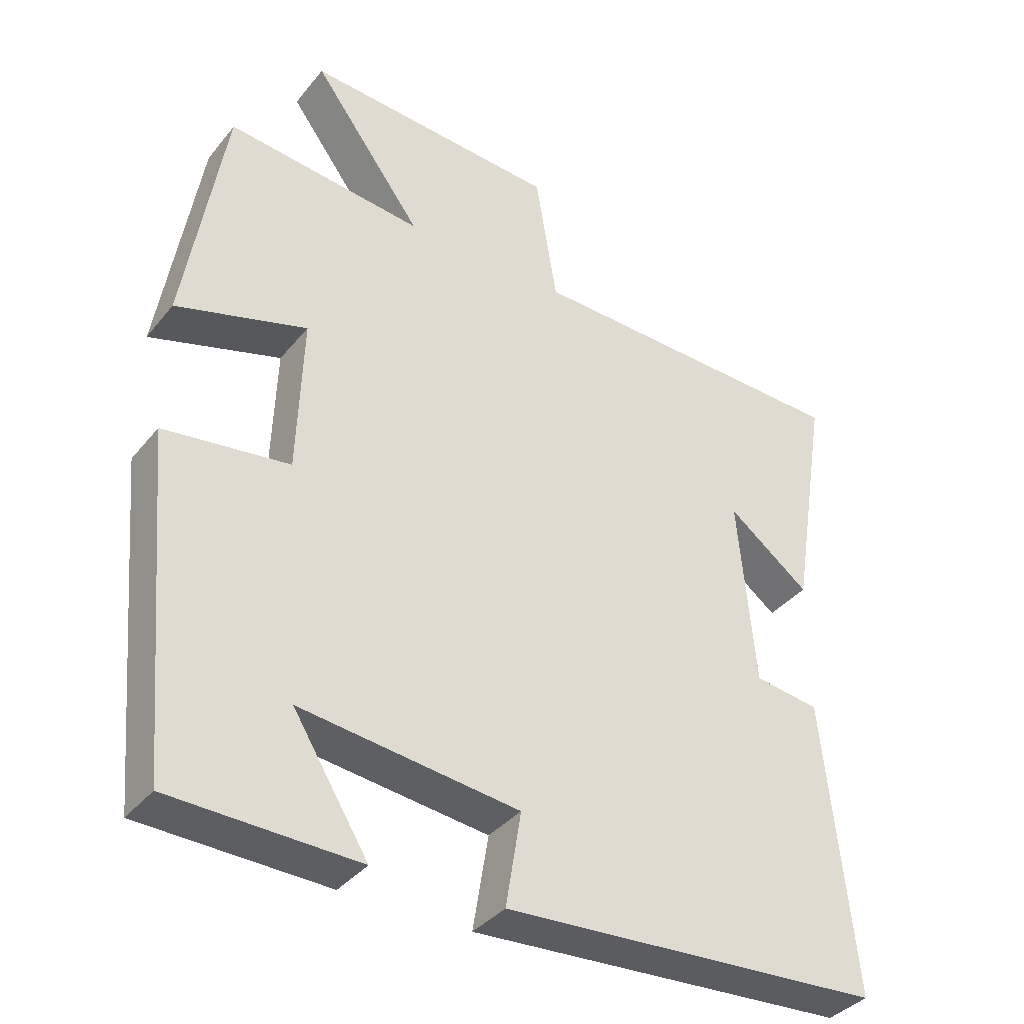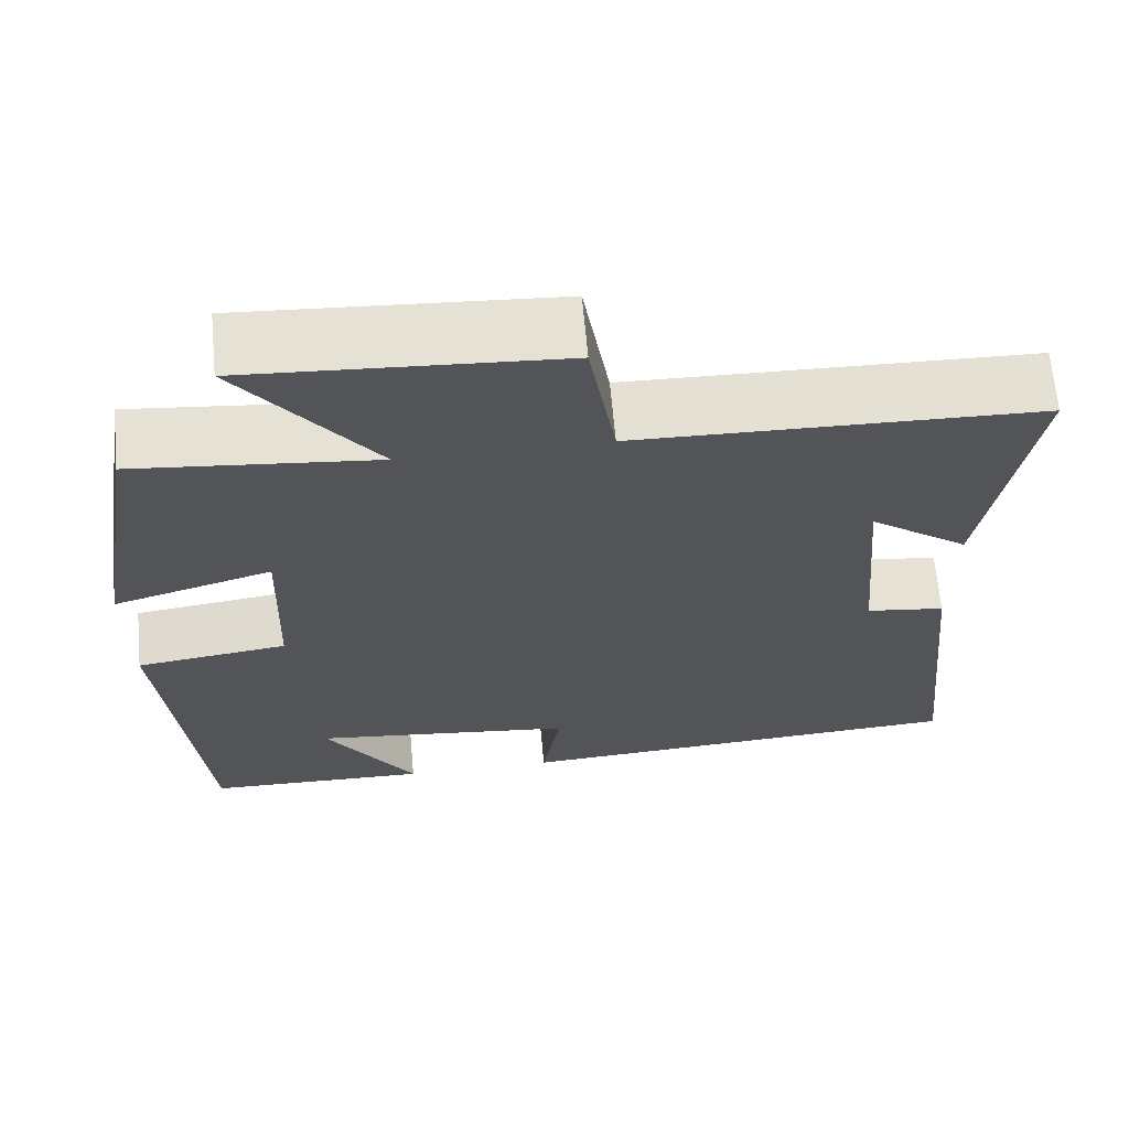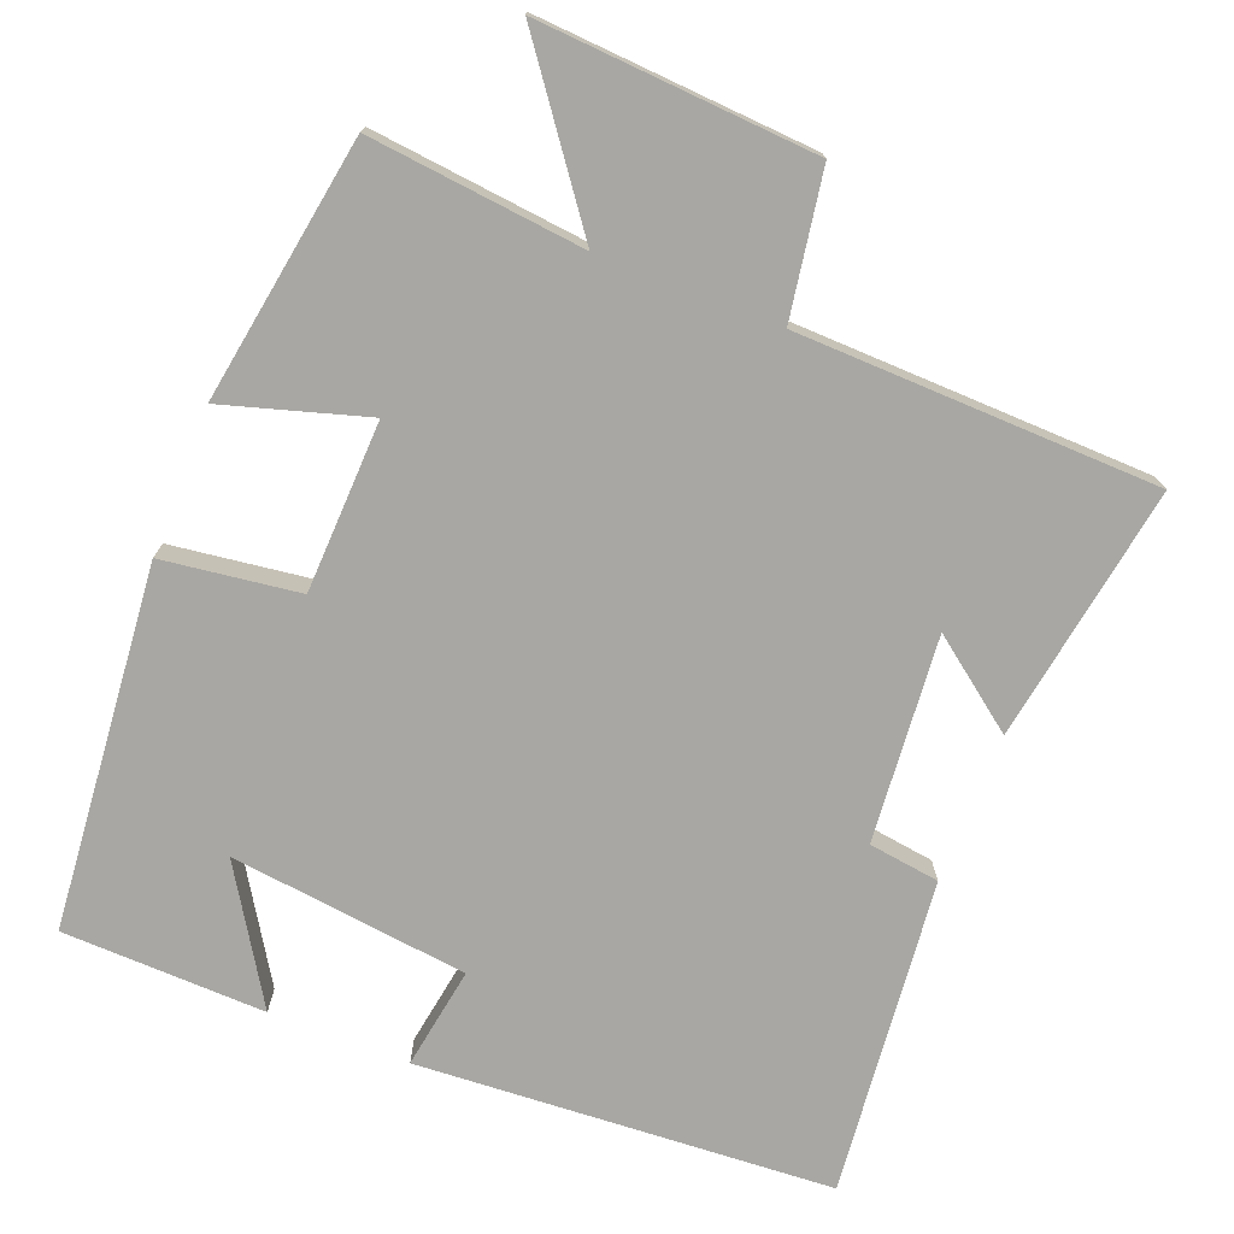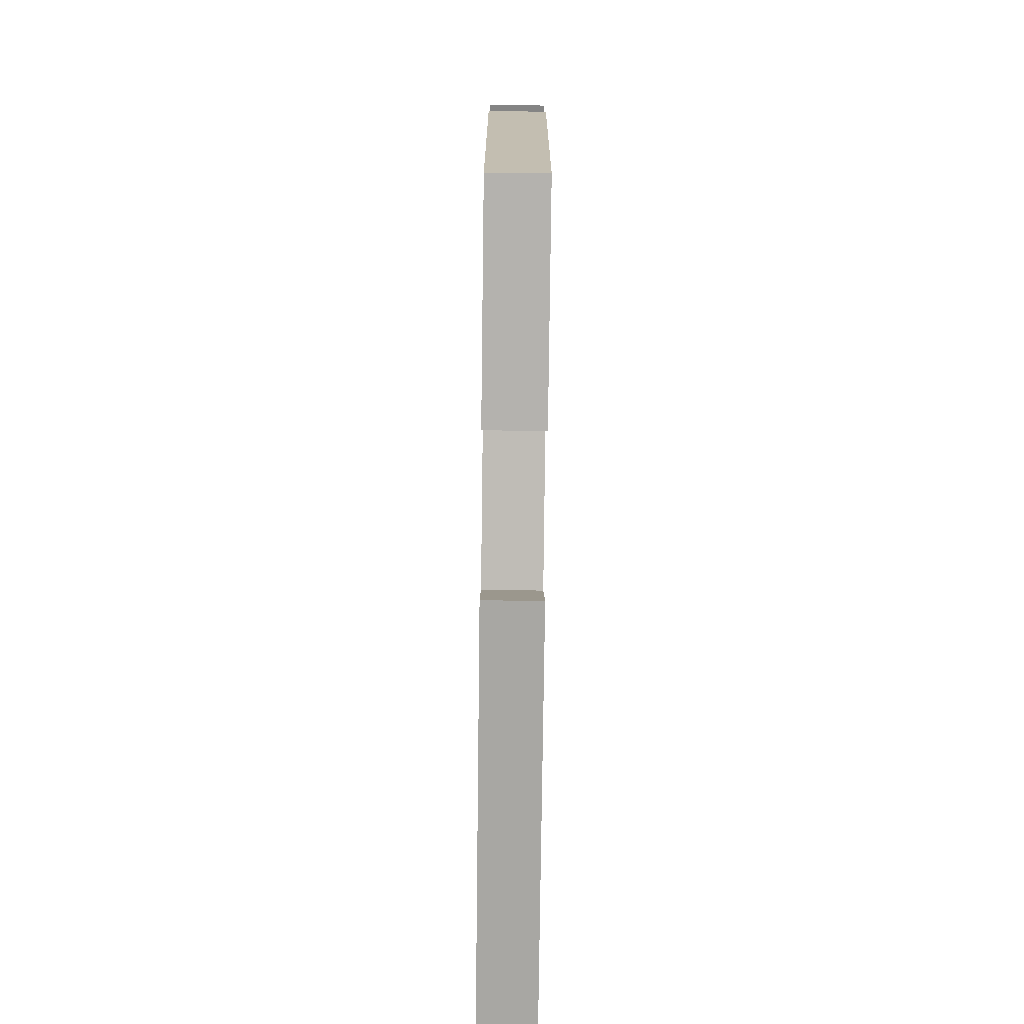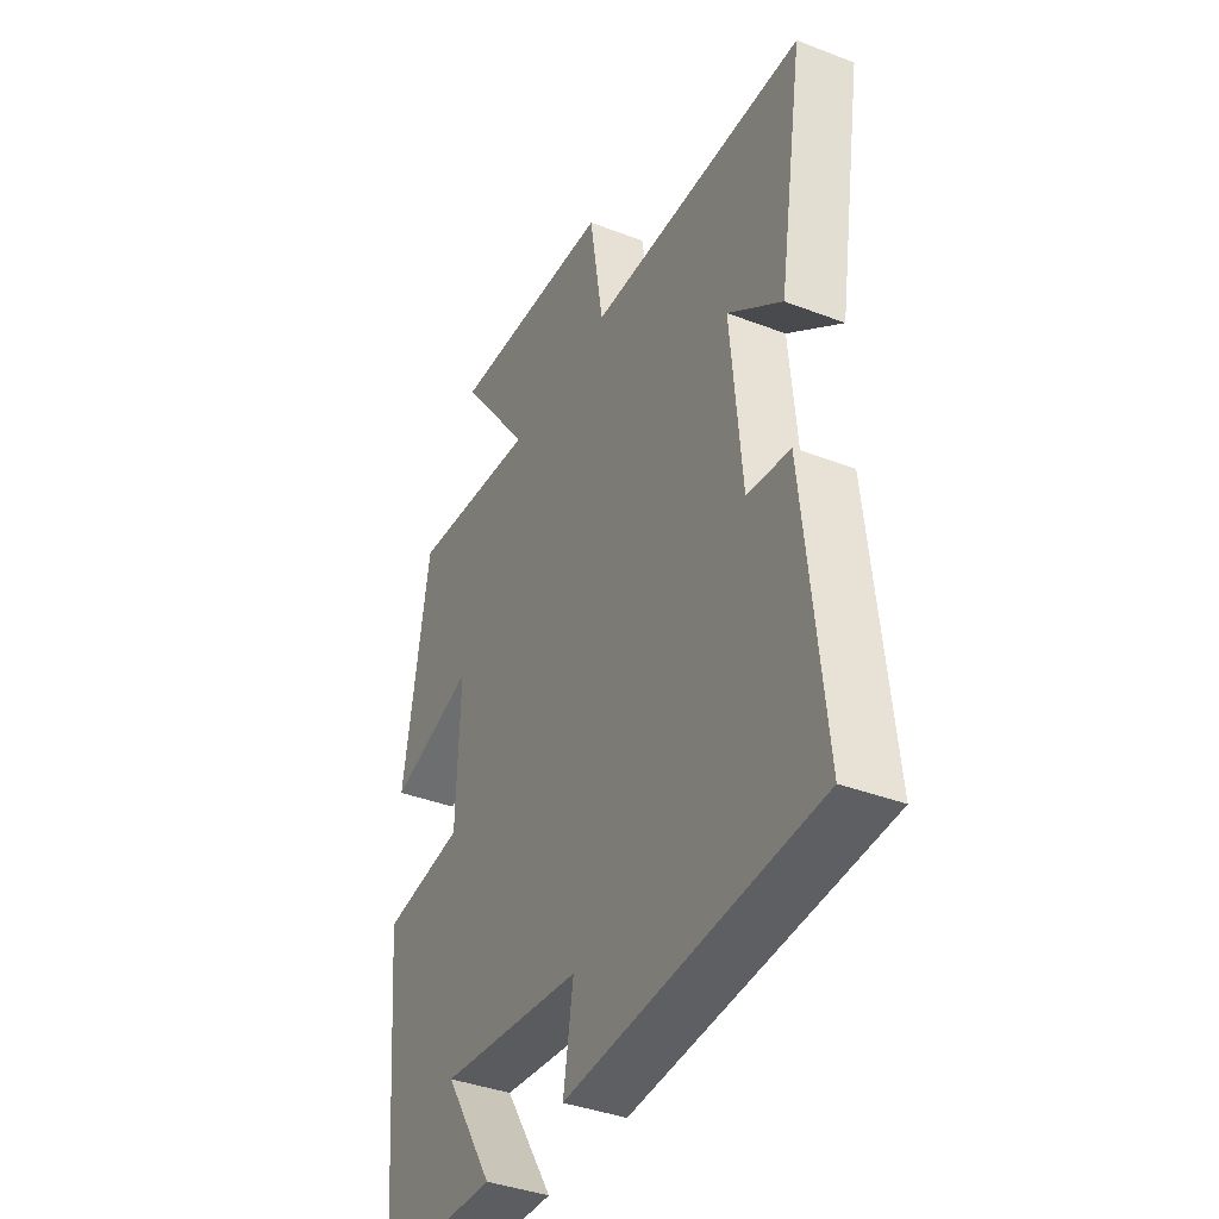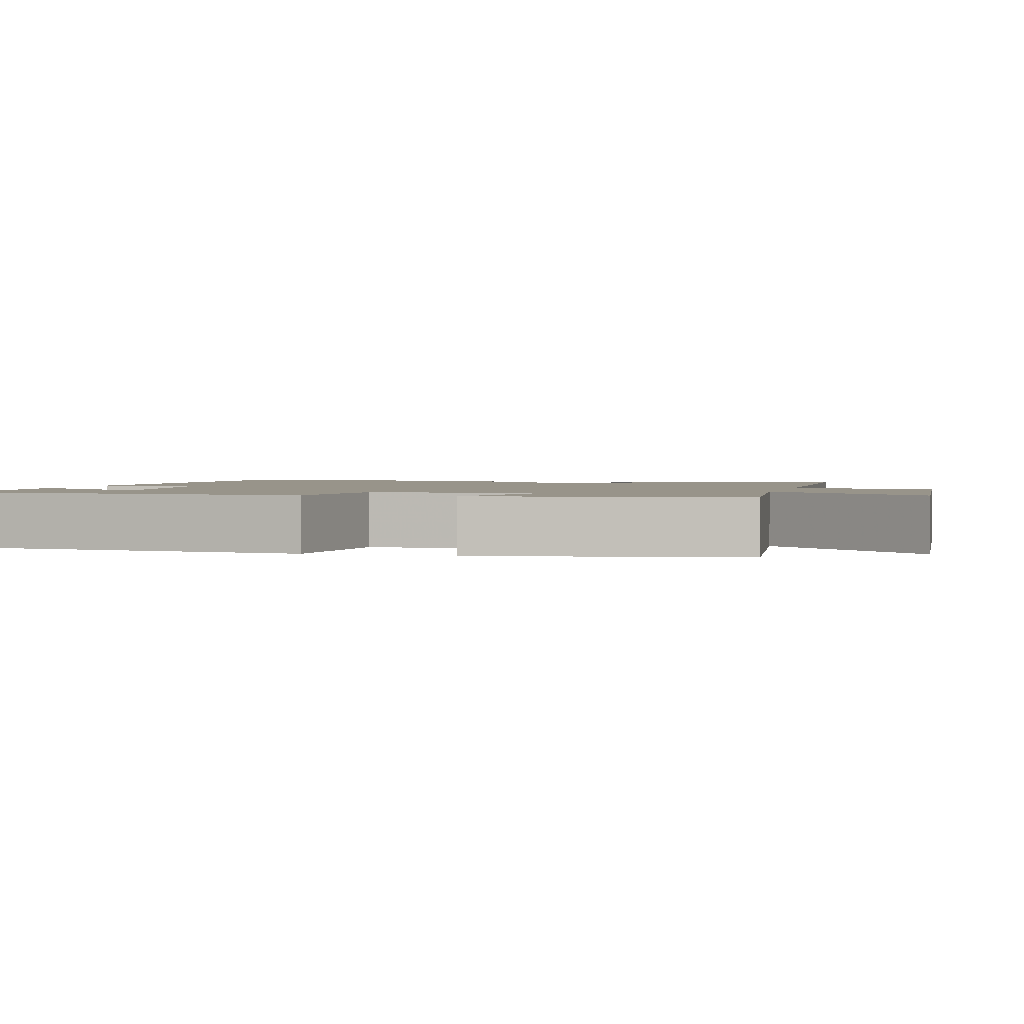
<metadata>
{"format":"obj","ext":"obj","renderer":"f3d","projection":"perspective","resolution":1024,"background":"white","views":[{"elev":-37.1,"azim":-34.0,"up":"+Z"},{"elev":66.3,"azim":-5.2,"up":"+Z"},{"elev":-74.5,"azim":-21.4,"up":"+Y"},{"elev":-78.0,"azim":-90.7,"up":"+Z"},{"elev":-38.7,"azim":64.2,"up":"+Z"},{"elev":1.8,"azim":-75.1,"up":"+Y"}]}
</metadata>
<code>
v 0.555 0.07 0.487
v 0.5 0.07 0.148
v 0.382 0.07 0.237
v 0.406 0.07 -0.035
v 0.5 0.07 -0.048
v 0.543 0.07 -0.466
v -0.005 0.07 -0.5
v 0.017 0.07 -0.365
v -0.297 0.07 -0.327
v -0.189 0.07 -0.5
v -0.457 0.07 -0.492
v -0.5 0.07 -0.013
v -0.32 0.07 0.011
v -0.312 0.07 0.237
v -0.5 0.07 0.181
v -0.443 0.07 0.53
v -0.159 0.07 0.5
v -0.318 0.07 0.715
v 0.048 0.07 0.691
v 0.079 0.07 0.5
v 0.555 0 0.487
v 0.5 0 0.148
v 0.382 0 0.237
v 0.406 0 -0.035
v 0.5 0 -0.048
v 0.543 0 -0.466
v -0.005 0 -0.5
v 0.017 0 -0.365
v -0.297 0 -0.327
v -0.189 0 -0.5
v -0.457 0 -0.492
v -0.5 0 -0.013
v -0.32 0 0.011
v -0.312 0 0.237
v -0.5 0 0.181
v -0.443 0 0.53
v -0.159 0 0.5
v -0.318 0 0.715
v 0.048 0 0.691
v 0.079 0 0.5
f 17 18 19 20
f 17 20 1
f 14 15 16 17
f 13 14 17 1
f 11 12 13
f 9 10 11
f 9 11 13
f 8 9 13
f 6 7 8
f 5 6 8
f 4 5 8
f 3 4 8 13
f 1 2 3
f 1 3 13
f 40 39 38 37
f 21 40 37
f 37 36 35 34
f 21 37 34 33
f 33 32 31
f 31 30 29
f 33 31 29
f 33 29 28
f 28 27 26
f 28 26 25
f 28 25 24
f 33 28 24 23
f 23 22 21
f 33 23 21
f 1 21 22 2
f 2 22 23 3
f 3 23 24 4
f 4 24 25 5
f 5 25 26 6
f 6 26 27 7
f 7 27 28 8
f 8 28 29 9
f 9 29 30 10
f 10 30 31 11
f 11 31 32 12
f 12 32 33 13
f 13 33 34 14
f 14 34 35 15
f 15 35 36 16
f 16 36 37 17
f 17 37 38 18
f 18 38 39 19
f 19 39 40 20
f 20 40 21 1

</code>
